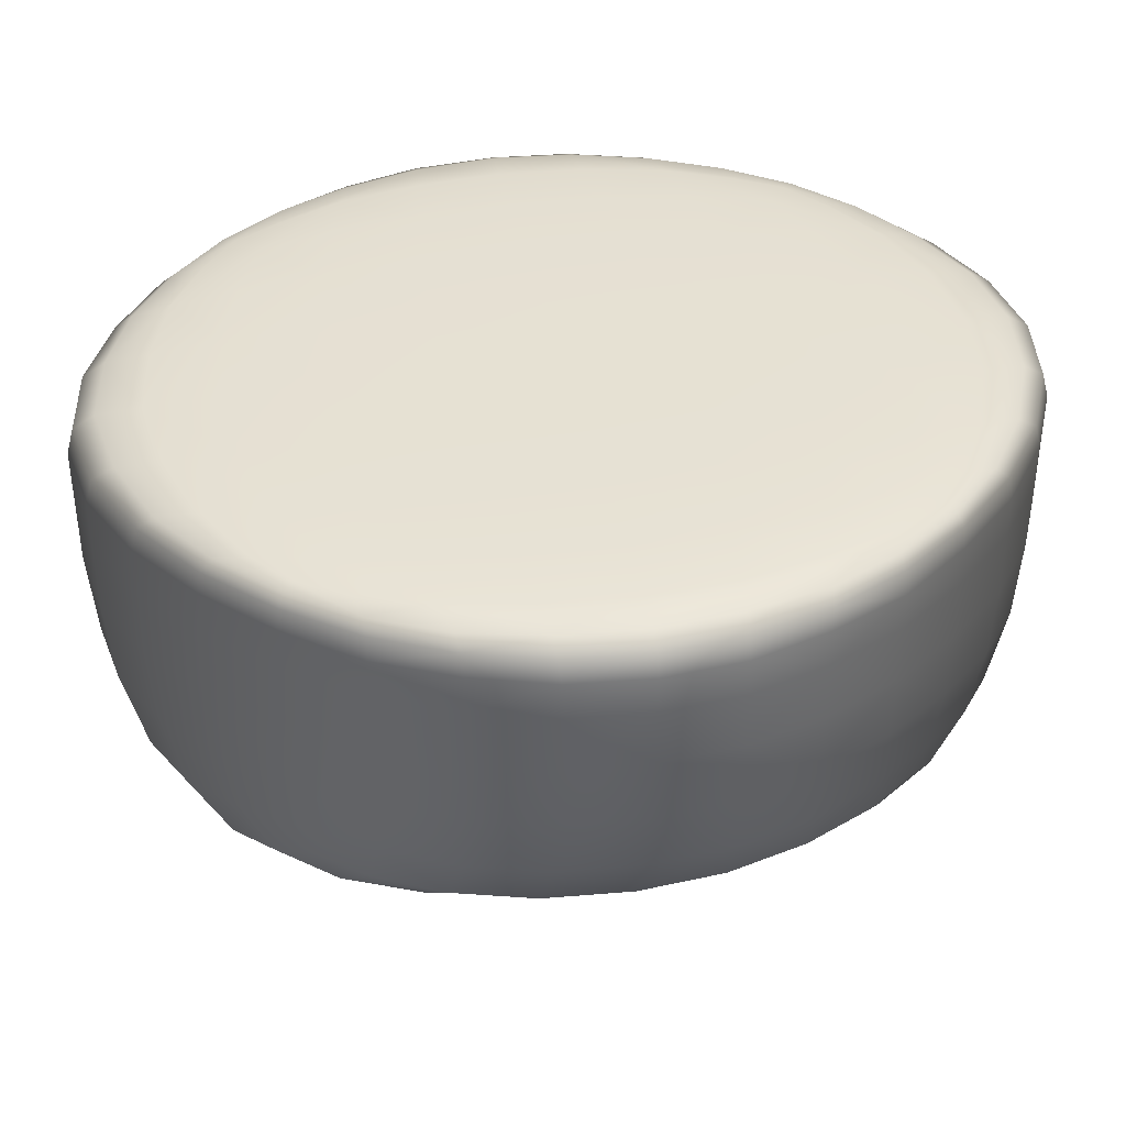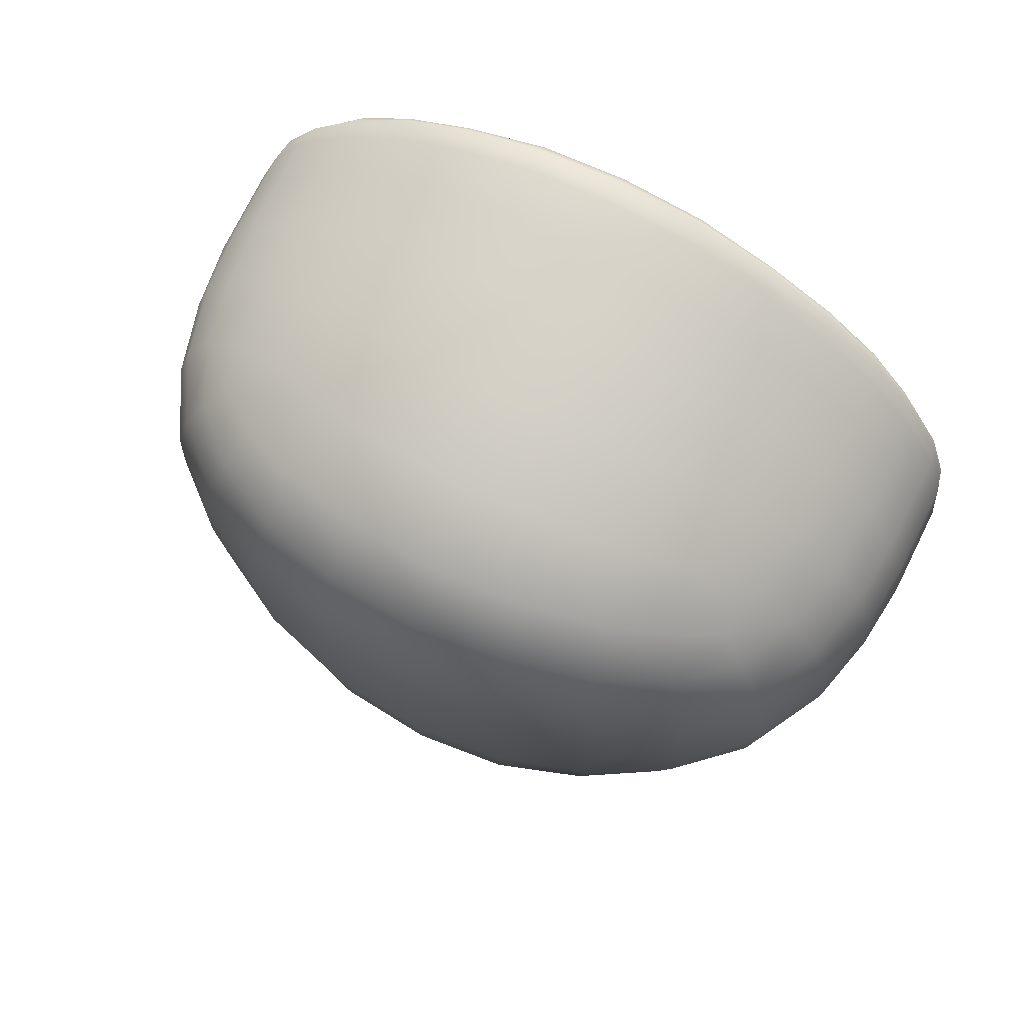
<metadata>
{"format":"obj","ext":"obj","renderer":"f3d","projection":"perspective","resolution":1024,"background":"white","views":[{"elev":38.7,"azim":-100.8,"up":"+Y"},{"elev":75.4,"azim":26.4,"up":"+Z"}]}
</metadata>
<code>
v 128.3 154 14.95
v 128.3 154 14.95
v 128.3 154 14.94
v 128.3 154 14.94
v 128.3 154 14.95
v 128.3 154 14.95
v 128.3 154 14.94
v 128.3 154 14.95
v 128.3 154 14.94
v 128.3 154 14.96
v 128.3 154 14.96
v 128.3 154 14.96
v 128.3 154 14.96
v 128.3 154 14.96
v 128.3 154 14.96
v 128.3 154 14.96
v 128.3 154 14.96
v 128.3 154 14.96
v 128.3 154 14.96
v 128.3 154 14.95
v 128.3 154 14.95
v 128.3 154 14.94
v 128.3 154 14.94
v 128.3 154 14.94
v 128.3 154 14.94
v 128.3 154 14.95
v 128.3 154 14.94
v 128.3 154 14.94
v 128.3 154 14.95
v 128.3 154 14.94
v 128.3 154 14.94
v 128.3 154 14.95
v 128.3 154 14.95
v 128.3 154 14.95
v 128.3 154 14.94
v 128.3 154 14.94
v 128.3 154 14.94
v 128.3 154 14.94
v 128.3 154 14.95
v 128.3 154 14.95
v 128.3 154 14.96
v 128.3 154 14.96
v 128.3 154 14.96
v 128.3 154 14.96
v 128.3 154 14.96
v 128.3 154 14.96
v 128.3 154 14.96
v 128.3 154 14.96
v 128.3 154 14.96
v 128.3 154 14.96
v 128.3 154 14.94
v 128.3 154 14.94
v 128.3 154 14.94
v 128.3 154 14.94
v 128.3 154 14.94
v 128.3 154 14.94
v 128.3 154 14.94
v 128.3 154 14.93
v 128.3 154 14.94
v 128.3 154 14.93
v 128.3 154 14.93
v 128.3 154 14.94
v 128.3 154 14.93
v 128.3 154 14.93
v 128.3 154 14.93
v 128.3 154 14.93
v 128.3 154 14.93
v 128.3 154 14.93
v 128.3 154 14.93
v 128.3 154 14.93
v 128.3 154 14.94
v 128.3 154 14.94
v 128.3 154 14.94
v 128.3 154 14.94
v 128.3 154 14.95
v 128.3 154 14.95
v 128.3 154 14.94
v 128.3 154 14.94
v 128.3 154 14.95
v 128.3 154 14.95
v 128.3 154 14.95
v 128.2 154 14.95
v 128.3 154 14.94
v 128.2 154 14.96
v 128.2 154 14.96
v 128.3 154 14.96
v 128.3 154 14.96
v 128.2 154 14.96
v 128.2 154 14.96
v 128.2 154 14.96
v 128.2 154 14.96
v 128.2 154 14.96
v 128.2 154 14.96
v 128.2 154 14.95
v 128.2 154 14.95
v 128.3 154 14.95
v 128.3 154 14.94
v 128.3 154 14.94
v 128.3 154 14.95
v 128.3 154 14.99
v 128.3 154 14.98
v 128.3 154 14.98
v 128.3 154 14.98
v 128.3 154 14.99
v 128.3 154 14.99
v 128.3 154 14.99
v 128.3 154 14.99
v 128.3 154 14.98
v 128.3 154 14.99
v 128.3 154 14.99
v 128.3 154 14.99
v 128.3 154 14.99
v 128.3 154 14.99
v 128.3 154 14.99
v 128.3 154 14.99
v 128.3 154 14.99
v 128.3 154 14.99
v 128.3 154 14.99
v 128.3 154 14.99
v 128.3 154 14.99
v 128.3 154 14.99
v 128.3 154 14.98
v 128.3 154 14.98
v 128.3 154 14.99
v 128.3 154 14.98
v 128.3 154 14.98
v 128.3 154 14.98
v 128.3 154 14.98
v 128.3 154 14.97
v 128.3 154 14.97
v 128.3 154 14.98
v 128.3 154 14.97
v 128.3 154 14.98
v 128.3 154 14.97
v 128.3 154 14.96
v 128.3 154 14.96
v 128.3 154 14.97
v 128.3 154 14.97
v 128.3 154 14.96
v 128.3 154 14.97
v 128.3 154 14.97
v 128.3 154 14.96
v 128.3 154 14.96
v 128.3 154 14.97
v 128.3 154 14.97
v 128.3 154 14.98
v 128.3 154 14.98
v 128.3 154 14.98
v 128.3 154 14.98
v 128.3 154 14.97
v 128.3 154 14.97
v 128.3 154 14.98
v 128.3 154 14.97
v 128.3 154 14.97
v 128.3 154 14.98
v 128.3 154 14.98
v 128.3 154 14.98
v 128.3 154 14.98
v 128.3 154 14.98
v 128.3 154 14.98
v 128.3 154 14.99
v 128.3 154 14.98
v 128.3 154 14.98
v 128.3 154 14.99
v 128.3 154 14.99
v 128.3 154 14.98
v 128.3 154 14.98
v 128.3 154 14.97
v 128.3 154 14.97
v 128.3 154 14.97
v 128.3 154 14.97
v 128.3 154 14.96
v 128.3 154 14.96
v 128.3 154 14.98
v 128.3 154 14.97
v 128.3 154 14.97
v 128.3 154 14.98
v 128.3 154 14.96
v 128.3 154 14.98
v 128.3 154 14.98
v 128.3 154 14.98
v 128.3 154 14.98
v 128.3 154 14.98
v 128.3 154 14.99
v 128.3 154 14.98
v 128.3 154 14.98
v 128.3 154 14.99
v 128.3 154 14.99
v 128.3 154 14.98
v 128.3 154 14.98
v 128.3 154 14.97
v 128.3 154 14.96
v 128.3 154 14.97
v 128.2 154 14.97
v 128.3 154 14.97
v 128.3 154 14.97
v 128.3 154 14.97
v 128.2 154 14.97
v 128.2 154 14.97
v 128.3 154 14.98
v 128.3 154 14.98
v 128.3 154 14.98
v 128.3 154 14.98
v 128.3 154 14.98
v 128.3 154 14.98
v 128.3 154 14.98
v 128.3 154 14.98
v 128.3 154 14.98
v 128.3 154 14.98
v 128.2 154 14.97
v 128.2 154 14.97
v 128.2 154 14.97
v 128.2 154 14.97
v 128.3 154 14.96
v 128.3 154 14.96
v 128.3 154 14.95
v 128.3 154 14.95
v 128.3 154 14.96
v 128.3 154 14.95
v 128.3 154 14.95
v 128.3 154 14.94
v 128.3 154 14.95
v 128.3 154 14.95
v 128.3 154 14.94
v 128.3 154 14.95
v 128.3 154 14.95
v 128.3 154 14.94
v 128.3 154 14.94
v 128.3 154 14.95
v 128.3 154 14.95
v 128.3 154 14.96
v 128.3 154 14.96
v 128.3 154 14.94
v 128.3 154 14.94
v 128.3 154 14.94
v 128.3 154 14.94
v 128.3 154 14.94
v 128.3 154 14.94
v 128.3 154 14.93
v 128.3 154 14.93
v 128.3 154 14.93
v 128.3 154 14.94
v 128.3 154 14.94
v 128.3 154 14.94
v 128.3 154 14.94
v 128.3 154 14.94
v 128.3 154 14.94
v 128.3 154 14.93
v 128.3 154 14.93
v 128.3 154 14.94
v 128.3 154 14.94
v 128.3 154 14.93
v 128.3 154 14.93
v 128.3 154 14.93
v 128.3 154 14.93
v 128.3 154 14.93
v 128.2 154 14.96
v 128.2 154 14.96
v 128.2 154 14.96
v 128.2 154 14.96
v 128.2 154 14.95
v 128.2 154 14.95
v 128.2 154 14.96
v 128.3 154 14.96
v 128.3 154 14.96
v 128.2 154 14.96
v 128.3 154 14.95
v 128.3 154 14.95
v 128.3 154 14.95
v 128.3 154 14.94
v 128.3 154 14.94
v 128.3 154 14.95
v 128.3 154 14.95
v 128.3 154 14.94
v 128.3 154 14.95
v 128.3 154 14.94
v 128.3 154 14.99
v 128.3 154 14.98
v 128.3 154 14.98
v 128.3 154 14.99
v 128.3 154 14.99
v 128.3 154 14.98
v 128.3 154 14.99
v 128.3 154 14.99
v 128.3 154 14.99
v 128.3 154 14.99
v 128.3 154 14.98
v 128.3 154 14.98
v 128.3 154 14.98
v 128.3 154 14.99
v 128.3 154 14.99
v 128.3 154 14.99
v 128.3 154 14.99
v 128.3 154 14.99
v 128.3 154 14.99
v 128.3 154 14.99
v 128.3 154 14.99
v 128.3 154 14.99
v 128.3 154 14.99
v 128.3 154 14.97
v 128.3 154 14.96
v 128.3 154 14.97
v 128.3 154 14.96
v 128.3 154 14.97
v 128.3 154 14.97
v 128.3 154 14.97
v 128.3 154 14.97
v 128.3 154 14.96
v 128.3 154 14.96
v 128.3 154 14.97
v 128.3 154 14.97
v 128.3 154 14.98
v 128.3 154 14.98
v 128.3 154 14.98
v 128.3 154 14.98
v 128.3 154 14.98
v 128.3 154 14.98
v 128.3 154 14.98
v 128.3 154 14.98
v 128.3 154 14.98
v 128.3 154 14.98
v 128.3 154 14.98
v 128.3 154 14.98
v 128.2 154 14.97
v 128.2 154 14.97
v 128.3 154 14.98
v 128.3 154 14.98
v 128.3 154 14.98
v 128.3 154 14.97
v 128.3 154 14.97
v 128.2 154 14.97
v 128.3 154 14.97
v 128.2 154 14.97
v 128.2 154 14.97
v 128.3 154 14.95
v 128.3 154 14.94
v 128.3 154 14.95
v 128.3 154 14.94
v 128.3 154 14.95
v 128.3 154 14.95
v 128.3 154 14.95
v 128.3 154 14.95
v 128.3 154 14.94
v 128.3 154 14.94
v 128.3 154 14.95
v 128.3 154 14.95
v 128.3 154 14.96
v 128.3 154 14.96
v 128.3 154 14.96
v 128.3 154 14.96
v 128.3 154 14.96
v 128.3 154 14.96
v 128.3 154 14.96
v 128.3 154 14.96
v 128.3 154 14.95
v 128.3 154 14.95
v 128.3 154 14.96
v 128.3 154 14.96
v 128.3 154 14.96
v 128.3 154 14.96
v 128.3 154 14.95
v 128.3 154 14.95
v 128.3 154 14.95
v 128.3 154 14.94
v 128.3 154 14.95
v 128.3 154 14.94
v 128.3 154 14.94
v 128.3 154 14.94
v 128.3 154 14.94
v 128.3 154 14.94
v 128.3 154 14.94
v 128.3 154 14.94
v 128.3 154 14.94
v 128.3 154 14.95
v 128.3 154 14.95
v 128.3 154 14.95
v 128.3 154 14.95
v 128.3 154 14.94
v 128.3 154 14.94
v 128.3 154 14.95
v 128.3 154 14.95
v 128.3 154 14.96
v 128.3 154 14.96
v 128.3 154 14.96
v 128.3 154 14.96
v 128.3 154 14.93
v 128.3 154 14.94
v 128.3 154 14.94
v 128.3 154 14.94
v 128.3 154 14.93
v 128.3 154 14.93
v 128.3 154 14.94
v 128.3 154 14.94
v 128.3 154 14.94
v 128.3 154 14.94
v 128.3 154 14.94
v 128.3 154 14.94
v 128.3 154 14.94
v 128.3 154 14.94
v 128.3 154 14.93
v 128.3 154 14.93
v 128.3 154 14.99
v 128.3 154 14.99
v 128.3 154 14.99
v 128.3 154 14.99
v 128.3 154 14.99
v 128.3 154 14.99
v 128.3 154 14.99
v 128.3 154 14.98
v 128.3 154 14.98
v 128.3 154 14.98
v 128.3 154 14.99
v 128.3 154 14.98
v 128.3 154 14.99
v 128.3 154 14.98
v 128.3 154 14.99
v 128.3 154 14.99
v 128.3 154 14.98
v 128.3 154 14.99
v 128.3 154 14.98
v 128.3 154 14.99
v 128.3 154 14.98
v 128.3 154 14.98
v 128.3 154 14.98
v 128.3 154 14.98
v 128.3 154 14.98
v 128.3 154 14.98
v 128.3 154 14.98
v 128.3 154 14.97
v 128.3 154 14.97
v 128.3 154 14.97
v 128.3 154 14.97
v 128.3 154 14.97
v 128.3 154 14.98
v 128.3 154 14.99
v 128.3 154 14.98
v 128.3 154 14.99
v 128.3 154 14.98
v 128.3 154 14.98
v 128.3 154 14.98
v 128.3 154 14.98
v 128.3 154 14.98
v 128.3 154 14.98
v 128.3 154 14.97
v 128.3 154 14.97
v 128.3 154 14.97
v 128.3 154 14.97
v 128.3 154 14.97
v 128.3 154 14.93
v 128.3 154 14.94
v 128.3 154 14.94
v 128.3 154 14.94
v 128.3 154 14.93
v 128.3 154 14.93
v 128.3 154 14.94
v 128.3 154 14.94
v 128.3 154 14.94
v 128.3 154 14.94
v 128.3 154 14.94
v 128.3 154 14.94
v 128.3 154 14.94
v 128.3 154 14.94
v 128.3 154 14.93
v 128.3 154 14.93
v 128.3 154 14.99
v 128.3 154 14.99
v 128.3 154 14.99
v 128.3 154 14.99
v 128.3 154 14.99
v 128.3 154 14.99
v 128.3 154 14.99
v 128.3 154 14.98
v 128.3 154 14.98
v 128.3 154 14.98
v 128.3 154 14.99
v 128.3 154 14.98
v 128.3 154 14.99
v 128.3 154 14.98
v 128.3 154 14.99
v 128.3 154 14.99
f 1 2 3
f 3 4 1
f 1 5 6
f 6 2 1
f 1 7 8
f 8 5 1
f 1 4 9
f 9 7 1
f 10 11 12
f 12 13 10
f 10 14 15
f 15 11 10
f 10 5 8
f 8 14 10
f 10 13 6
f 6 5 10
f 16 17 18
f 18 19 16
f 16 20 21
f 21 17 16
f 16 14 8
f 8 20 16
f 16 19 15
f 15 14 16
f 22 23 24
f 24 25 22
f 22 7 9
f 9 23 22
f 22 20 8
f 8 7 22
f 22 25 21
f 21 20 22
f 26 27 28
f 28 29 26
f 26 30 31
f 31 27 26
f 26 32 33
f 33 30 26
f 26 29 34
f 34 32 26
f 35 36 37
f 37 38 35
f 35 39 40
f 40 36 35
f 35 30 33
f 33 39 35
f 35 38 31
f 31 30 35
f 41 42 43
f 43 44 41
f 41 45 46
f 46 42 41
f 41 39 33
f 33 45 41
f 41 44 40
f 40 39 41
f 47 48 49
f 49 50 47
f 47 32 34
f 34 48 47
f 47 45 33
f 33 32 47
f 47 50 46
f 46 45 47
f 51 52 53
f 53 54 51
f 51 55 56
f 56 52 51
f 51 57 58
f 58 55 51
f 51 54 59
f 59 57 51
f 60 61 24
f 24 62 60
f 60 63 64
f 64 61 60
f 60 55 58
f 58 63 60
f 60 62 56
f 56 55 60
f 65 66 67
f 67 68 65
f 65 69 70
f 70 66 65
f 65 63 58
f 58 69 65
f 65 68 64
f 64 63 65
f 71 72 73
f 73 74 71
f 71 57 59
f 59 72 71
f 71 69 58
f 58 57 71
f 71 74 70
f 70 69 71
f 75 76 77
f 77 78 75
f 75 79 80
f 80 76 75
f 75 81 82
f 82 79 75
f 75 78 83
f 83 81 75
f 84 85 86
f 86 87 84
f 84 88 89
f 89 85 84
f 84 79 82
f 82 88 84
f 84 87 80
f 80 79 84
f 90 91 92
f 92 93 90
f 90 94 95
f 95 91 90
f 90 88 82
f 82 94 90
f 90 93 89
f 89 88 90
f 96 97 98
f 98 99 96
f 96 81 83
f 83 97 96
f 96 94 82
f 82 81 96
f 96 99 95
f 95 94 96
f 100 101 102
f 102 103 100
f 100 104 105
f 105 101 100
f 100 106 107
f 107 104 100
f 100 103 108
f 108 106 100
f 109 110 111
f 111 112 109
f 109 113 114
f 114 110 109
f 109 104 107
f 107 113 109
f 109 112 105
f 105 104 109
f 115 116 117
f 117 118 115
f 115 119 120
f 120 116 115
f 115 113 107
f 107 119 115
f 115 118 114
f 114 113 115
f 121 122 123
f 123 124 121
f 121 106 108
f 108 122 121
f 121 119 107
f 107 106 121
f 121 124 120
f 120 119 121
f 125 126 127
f 127 128 125
f 125 129 130
f 130 126 125
f 125 131 132
f 132 129 125
f 125 128 133
f 133 131 125
f 134 135 136
f 136 137 134
f 134 138 139
f 139 135 134
f 134 129 132
f 132 138 134
f 134 137 130
f 130 129 134
f 140 141 142
f 142 143 140
f 140 144 145
f 145 141 140
f 140 138 132
f 132 144 140
f 140 143 139
f 139 138 140
f 146 147 148
f 148 149 146
f 146 131 133
f 133 147 146
f 146 144 132
f 132 131 146
f 146 149 145
f 145 144 146
f 150 151 12
f 12 11 150
f 150 152 153
f 153 151 150
f 150 154 155
f 155 152 150
f 150 11 15
f 15 154 150
f 156 157 158
f 158 159 156
f 156 160 161
f 161 157 156
f 156 152 155
f 155 160 156
f 156 159 153
f 153 152 156
f 162 163 164
f 164 165 162
f 162 166 167
f 167 163 162
f 162 160 155
f 155 166 162
f 162 165 161
f 161 160 162
f 168 19 18
f 18 169 168
f 168 154 15
f 15 19 168
f 168 166 155
f 155 154 168
f 168 169 167
f 167 166 168
f 170 171 172
f 172 173 170
f 170 174 175
f 175 171 170
f 170 176 177
f 177 174 170
f 170 173 178
f 178 176 170
f 179 180 181
f 181 182 179
f 179 183 184
f 184 180 179
f 179 174 177
f 177 183 179
f 179 182 175
f 175 174 179
f 185 186 187
f 187 188 185
f 185 189 190
f 190 186 185
f 185 183 177
f 177 189 185
f 185 188 184
f 184 183 185
f 191 192 43
f 43 193 191
f 191 176 178
f 178 192 191
f 191 189 177
f 177 176 191
f 191 193 190
f 190 189 191
f 194 195 86
f 86 85 194
f 194 196 197
f 197 195 194
f 194 198 199
f 199 196 194
f 194 85 89
f 89 198 194
f 200 201 202
f 202 203 200
f 200 204 205
f 205 201 200
f 200 196 199
f 199 204 200
f 200 203 197
f 197 196 200
f 206 207 208
f 208 209 206
f 206 210 211
f 211 207 206
f 206 204 199
f 199 210 206
f 206 209 205
f 205 204 206
f 212 93 92
f 92 213 212
f 212 198 89
f 89 93 212
f 212 210 199
f 199 198 212
f 212 213 211
f 211 210 212
f 214 215 136
f 136 135 214
f 214 216 217
f 217 215 214
f 214 218 219
f 219 216 214
f 214 135 139
f 139 218 214
f 220 221 3
f 3 222 220
f 220 223 224
f 224 221 220
f 220 216 219
f 219 223 220
f 220 222 217
f 217 216 220
f 225 226 227
f 227 228 225
f 225 229 230
f 230 226 225
f 225 223 219
f 219 229 225
f 225 228 224
f 224 223 225
f 231 143 142
f 142 232 231
f 231 218 139
f 139 143 231
f 231 229 219
f 219 218 231
f 231 232 230
f 230 229 231
f 233 234 235
f 235 236 233
f 233 237 238
f 238 234 233
f 233 239 240
f 240 237 233
f 233 236 241
f 241 239 233
f 242 243 244
f 244 245 242
f 242 246 247
f 247 243 242
f 242 237 240
f 240 246 242
f 242 245 238
f 238 237 242
f 248 249 250
f 250 251 248
f 248 252 253
f 253 249 248
f 248 246 240
f 240 252 248
f 248 251 247
f 247 246 248
f 254 255 67
f 67 256 254
f 254 239 241
f 241 255 254
f 254 252 240
f 240 239 254
f 254 256 253
f 253 252 254
f 257 258 92
f 92 91 257
f 257 259 260
f 260 258 257
f 257 261 262
f 262 259 257
f 257 91 95
f 95 261 257
f 263 264 265
f 265 266 263
f 263 267 268
f 268 264 263
f 263 259 262
f 262 267 263
f 263 266 260
f 260 259 263
f 269 270 271
f 271 272 269
f 269 273 274
f 274 270 269
f 269 267 262
f 262 273 269
f 269 272 268
f 268 267 269
f 275 99 98
f 98 276 275
f 275 261 95
f 95 99 275
f 275 273 262
f 262 261 275
f 275 276 274
f 274 273 275
f 277 278 279
f 279 280 277
f 277 281 282
f 282 278 277
f 277 283 284
f 284 281 277
f 277 280 285
f 285 283 277
f 286 287 288
f 288 289 286
f 286 290 291
f 291 287 286
f 286 281 284
f 284 290 286
f 286 289 282
f 282 281 286
f 292 293 187
f 187 294 292
f 292 295 296
f 296 293 292
f 292 290 284
f 284 295 292
f 292 294 291
f 291 290 292
f 297 298 117
f 117 299 297
f 297 283 285
f 285 298 297
f 297 295 284
f 284 283 297
f 297 299 296
f 296 295 297
f 300 301 142
f 142 141 300
f 300 302 303
f 303 301 300
f 300 304 305
f 305 302 300
f 300 141 145
f 145 304 300
f 306 307 308
f 308 309 306
f 306 310 311
f 311 307 306
f 306 302 305
f 305 310 306
f 306 309 303
f 303 302 306
f 312 313 314
f 314 315 312
f 312 316 317
f 317 313 312
f 312 310 305
f 305 316 312
f 312 315 311
f 311 310 312
f 318 149 148
f 148 319 318
f 318 304 145
f 145 149 318
f 318 316 305
f 305 304 318
f 318 319 317
f 317 316 318
f 320 321 208
f 208 207 320
f 320 322 323
f 323 321 320
f 320 324 325
f 325 322 320
f 320 207 211
f 211 324 320
f 326 327 181
f 181 328 326
f 326 329 330
f 330 327 326
f 326 322 325
f 325 329 326
f 326 328 323
f 323 322 326
f 331 266 265
f 265 332 331
f 331 333 260
f 260 266 331
f 331 329 325
f 325 333 331
f 331 332 330
f 330 329 331
f 334 213 92
f 92 258 334
f 334 324 211
f 211 213 334
f 334 333 325
f 325 324 334
f 334 258 260
f 260 333 334
f 335 336 227
f 227 226 335
f 335 337 338
f 338 336 335
f 335 339 340
f 340 337 335
f 335 226 230
f 230 339 335
f 341 342 343
f 343 344 341
f 341 345 346
f 346 342 341
f 341 337 340
f 340 345 341
f 341 344 338
f 338 337 341
f 347 309 308
f 308 348 347
f 347 349 303
f 303 309 347
f 347 345 340
f 340 349 347
f 347 348 346
f 346 345 347
f 350 232 142
f 142 301 350
f 350 339 230
f 230 232 350
f 350 349 340
f 340 339 350
f 350 301 303
f 303 349 350
f 351 352 18
f 18 17 351
f 351 353 354
f 354 352 351
f 351 355 356
f 356 353 351
f 351 17 21
f 21 355 351
f 357 358 359
f 359 360 357
f 357 361 362
f 362 358 357
f 357 353 356
f 356 361 357
f 357 360 354
f 354 353 357
f 363 364 77
f 77 365 363
f 363 366 367
f 367 364 363
f 363 361 356
f 356 366 363
f 363 365 362
f 362 361 363
f 368 25 24
f 24 369 368
f 368 355 21
f 21 25 368
f 368 366 356
f 356 355 368
f 368 369 367
f 367 366 368
f 370 371 37
f 37 36 370
f 370 372 373
f 373 371 370
f 370 374 375
f 375 372 370
f 370 36 40
f 40 374 370
f 376 377 378
f 378 379 376
f 376 380 381
f 381 377 376
f 376 372 375
f 375 380 376
f 376 379 373
f 373 372 376
f 382 173 172
f 172 383 382
f 382 384 178
f 178 173 382
f 382 380 375
f 375 384 382
f 382 383 381
f 381 380 382
f 385 44 43
f 43 192 385
f 385 374 40
f 40 44 385
f 385 384 375
f 375 374 385
f 385 192 178
f 178 384 385
f 386 387 24
f 24 61 386
f 386 388 389
f 389 387 386
f 386 390 391
f 391 388 386
f 386 61 64
f 64 390 386
f 392 393 394
f 394 395 392
f 392 396 397
f 397 393 392
f 392 388 391
f 391 396 392
f 392 395 389
f 389 388 392
f 398 236 235
f 235 399 398
f 398 400 241
f 241 236 398
f 398 396 391
f 391 400 398
f 398 399 397
f 397 396 398
f 401 68 67
f 67 255 401
f 401 390 64
f 64 68 401
f 401 400 391
f 391 390 401
f 401 255 241
f 241 400 401
f 402 403 111
f 111 110 402
f 402 404 405
f 405 403 402
f 402 406 407
f 407 404 402
f 402 110 114
f 114 406 402
f 408 409 410
f 410 411 408
f 408 412 413
f 413 409 408
f 408 404 407
f 407 412 408
f 408 411 405
f 405 404 408
f 414 280 279
f 279 415 414
f 414 416 285
f 285 280 414
f 414 412 407
f 407 416 414
f 414 415 413
f 413 412 414
f 417 118 117
f 117 298 417
f 417 406 114
f 114 118 417
f 417 416 407
f 407 406 417
f 417 298 285
f 285 416 417
f 418 419 164
f 164 163 418
f 418 420 421
f 421 419 418
f 418 422 423
f 423 420 418
f 418 163 167
f 167 422 418
f 424 425 426
f 426 427 424
f 424 428 429
f 429 425 424
f 424 420 423
f 423 428 424
f 424 427 421
f 421 420 424
f 430 360 359
f 359 431 430
f 430 432 354
f 354 360 430
f 430 428 423
f 423 432 430
f 430 431 429
f 429 428 430
f 433 169 18
f 18 352 433
f 433 422 167
f 167 169 433
f 433 432 423
f 423 422 433
f 433 352 354
f 354 432 433
f 434 435 187
f 187 186 434
f 434 436 437
f 437 435 434
f 434 438 439
f 439 436 434
f 434 186 190
f 190 438 434
f 440 441 314
f 314 442 440
f 440 443 444
f 444 441 440
f 440 436 439
f 439 443 440
f 440 442 437
f 437 436 440
f 445 50 49
f 49 446 445
f 445 447 46
f 46 50 445
f 445 443 439
f 439 447 445
f 445 446 444
f 444 443 445
f 448 193 43
f 43 42 448
f 448 438 190
f 190 193 448
f 448 447 439
f 439 438 448
f 448 42 46
f 46 447 448
f 449 450 250
f 250 249 449
f 449 451 452
f 452 450 449
f 449 453 454
f 454 451 449
f 449 249 253
f 253 453 449
f 455 456 457
f 457 458 455
f 455 459 460
f 460 456 455
f 455 451 454
f 454 459 455
f 455 458 452
f 452 451 455
f 461 74 73
f 73 462 461
f 461 463 70
f 70 74 461
f 461 459 454
f 454 463 461
f 461 462 460
f 460 459 461
f 464 256 67
f 67 66 464
f 464 453 253
f 253 256 464
f 464 463 454
f 454 453 464
f 464 66 70
f 70 463 464
f 465 466 187
f 187 293 465
f 465 467 468
f 468 466 465
f 465 469 470
f 470 467 465
f 465 293 296
f 296 469 465
f 471 472 473
f 473 474 471
f 471 475 476
f 476 472 471
f 471 467 470
f 470 475 471
f 471 474 468
f 468 467 471
f 477 124 123
f 123 478 477
f 477 479 120
f 120 124 477
f 477 475 470
f 470 479 477
f 477 478 476
f 476 475 477
f 480 299 117
f 117 116 480
f 480 469 296
f 296 299 480
f 480 479 470
f 470 469 480
f 480 116 120
f 120 479 480

</code>
